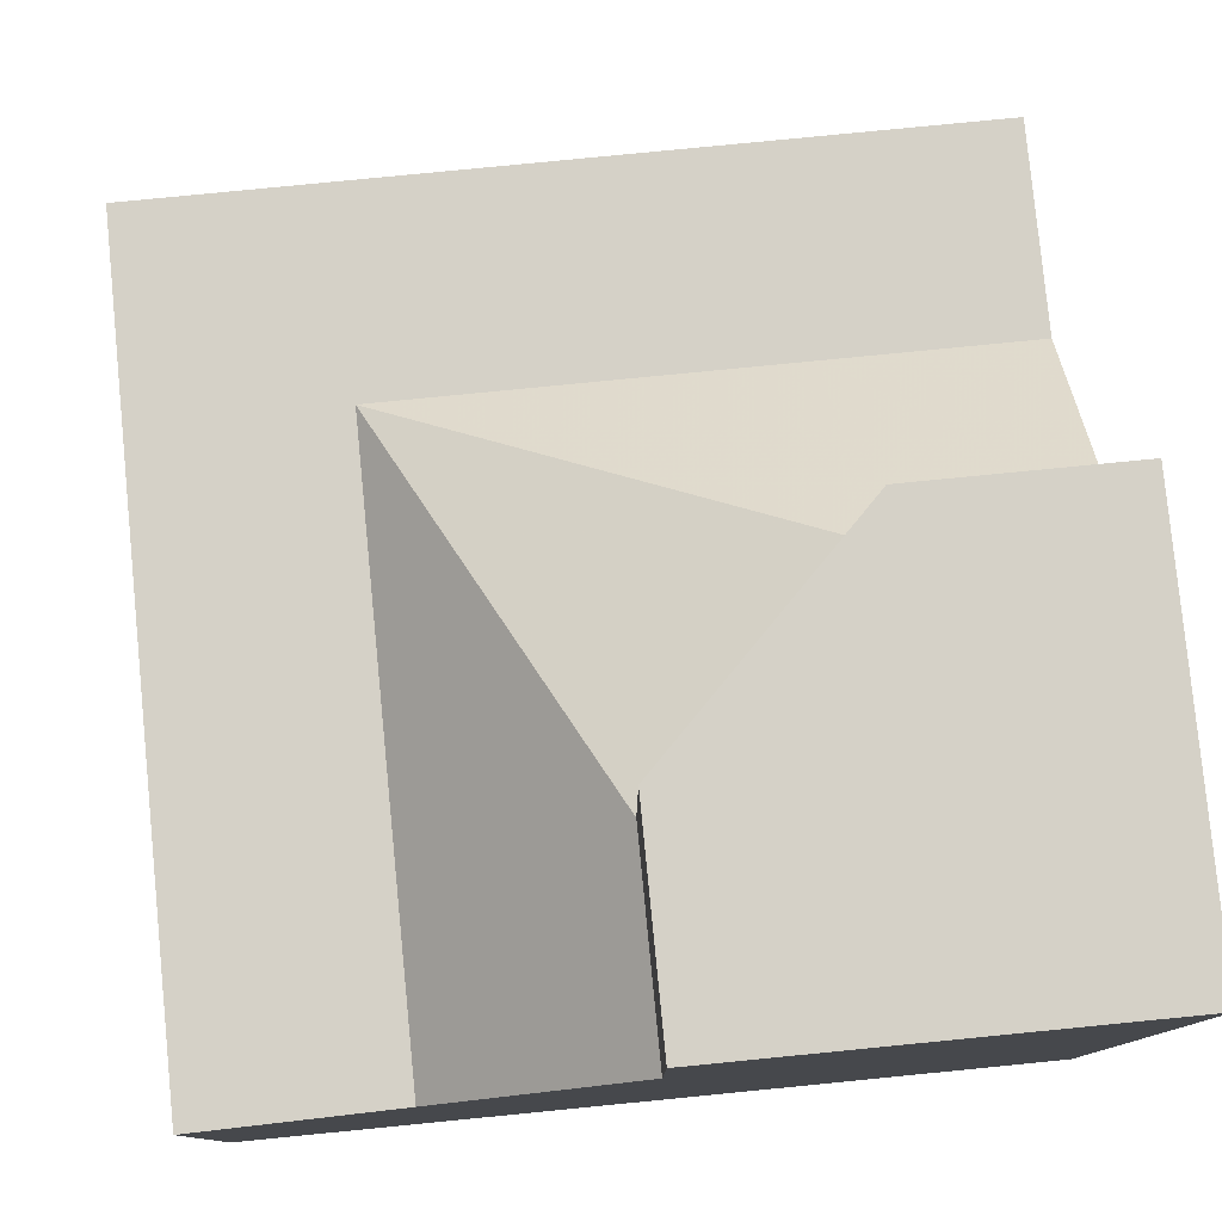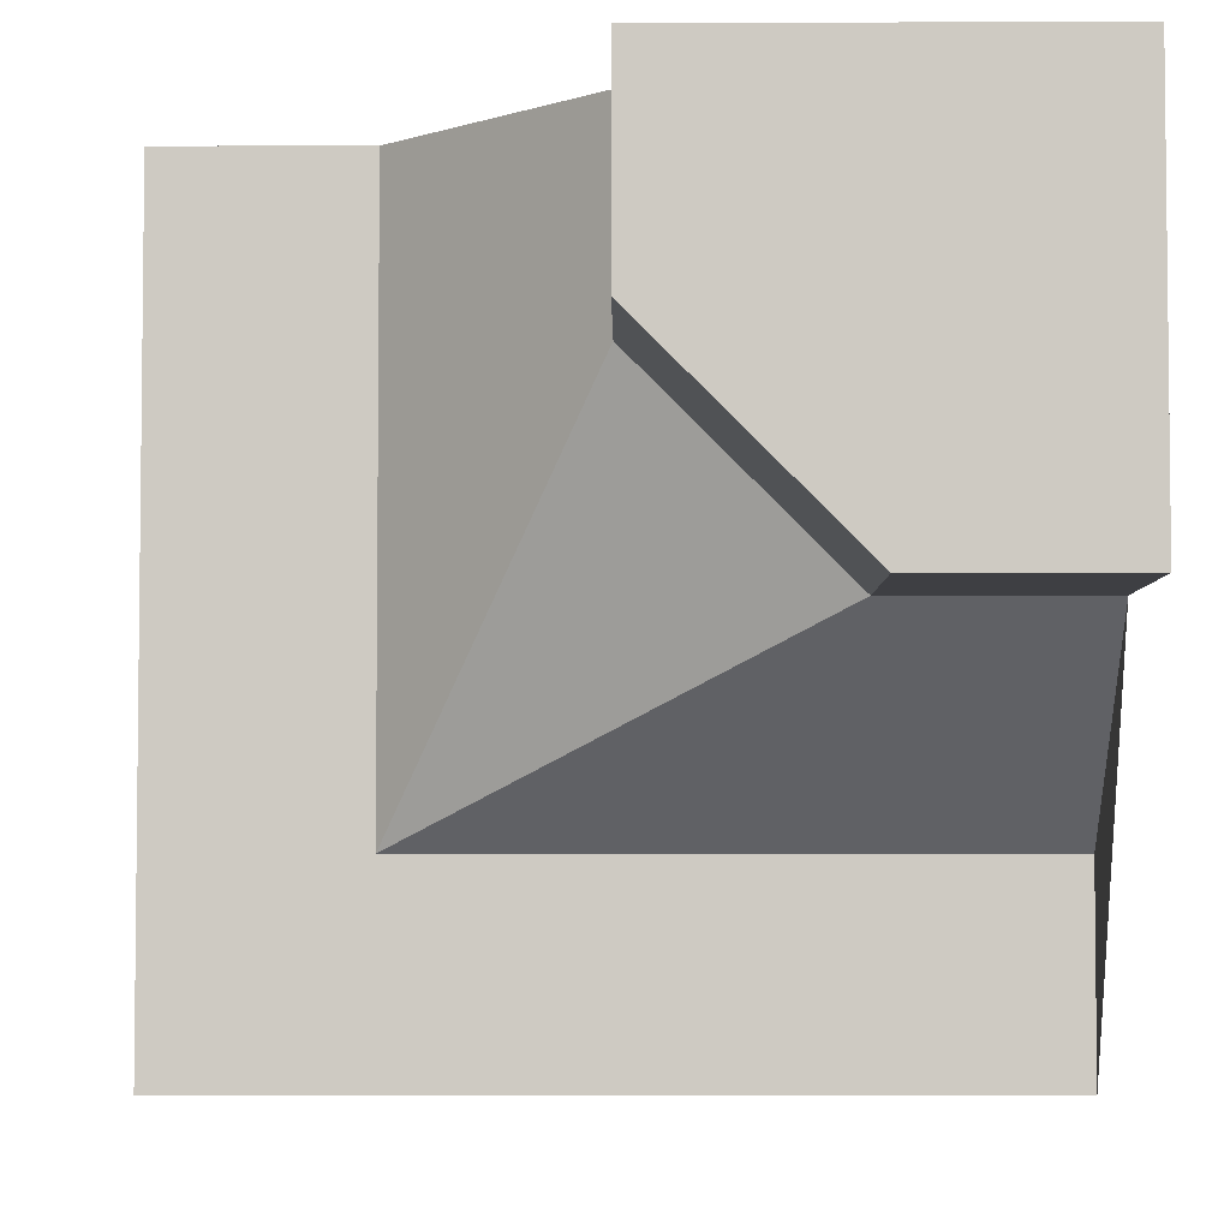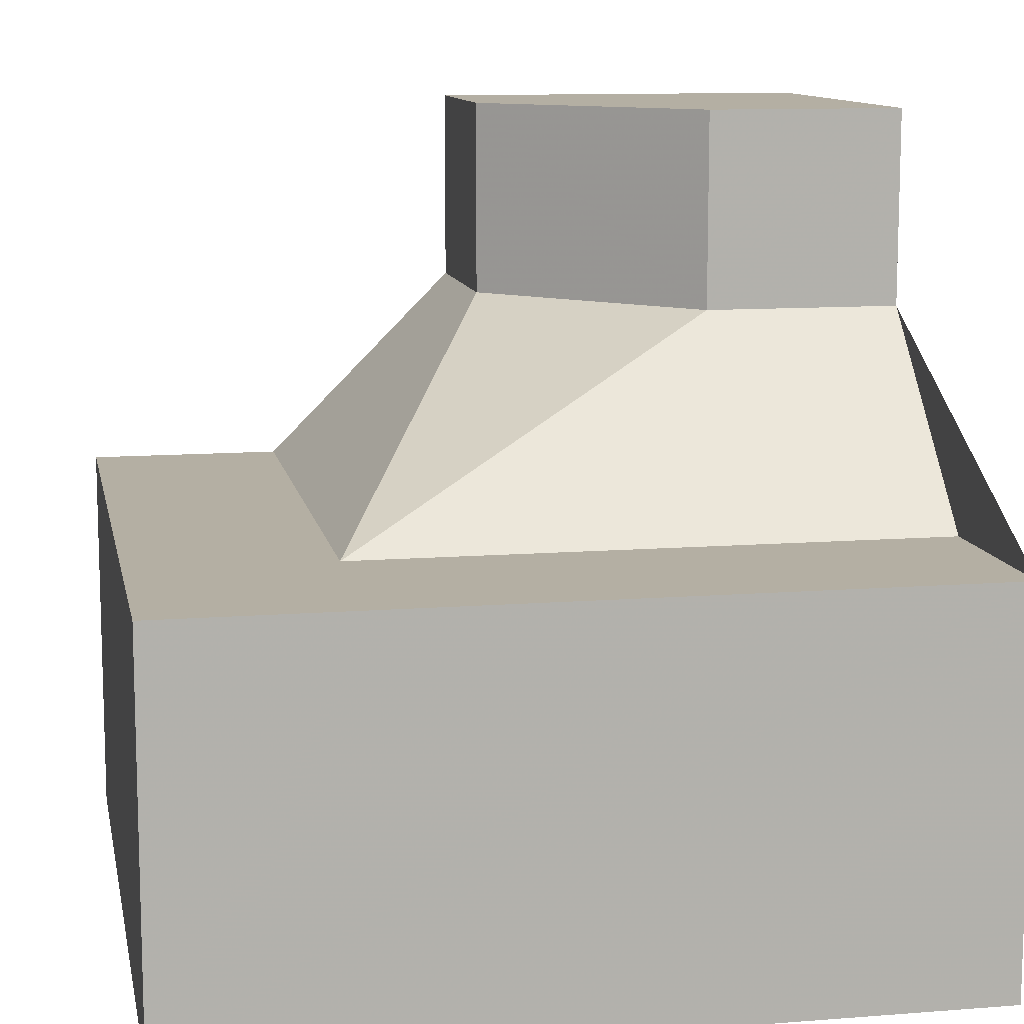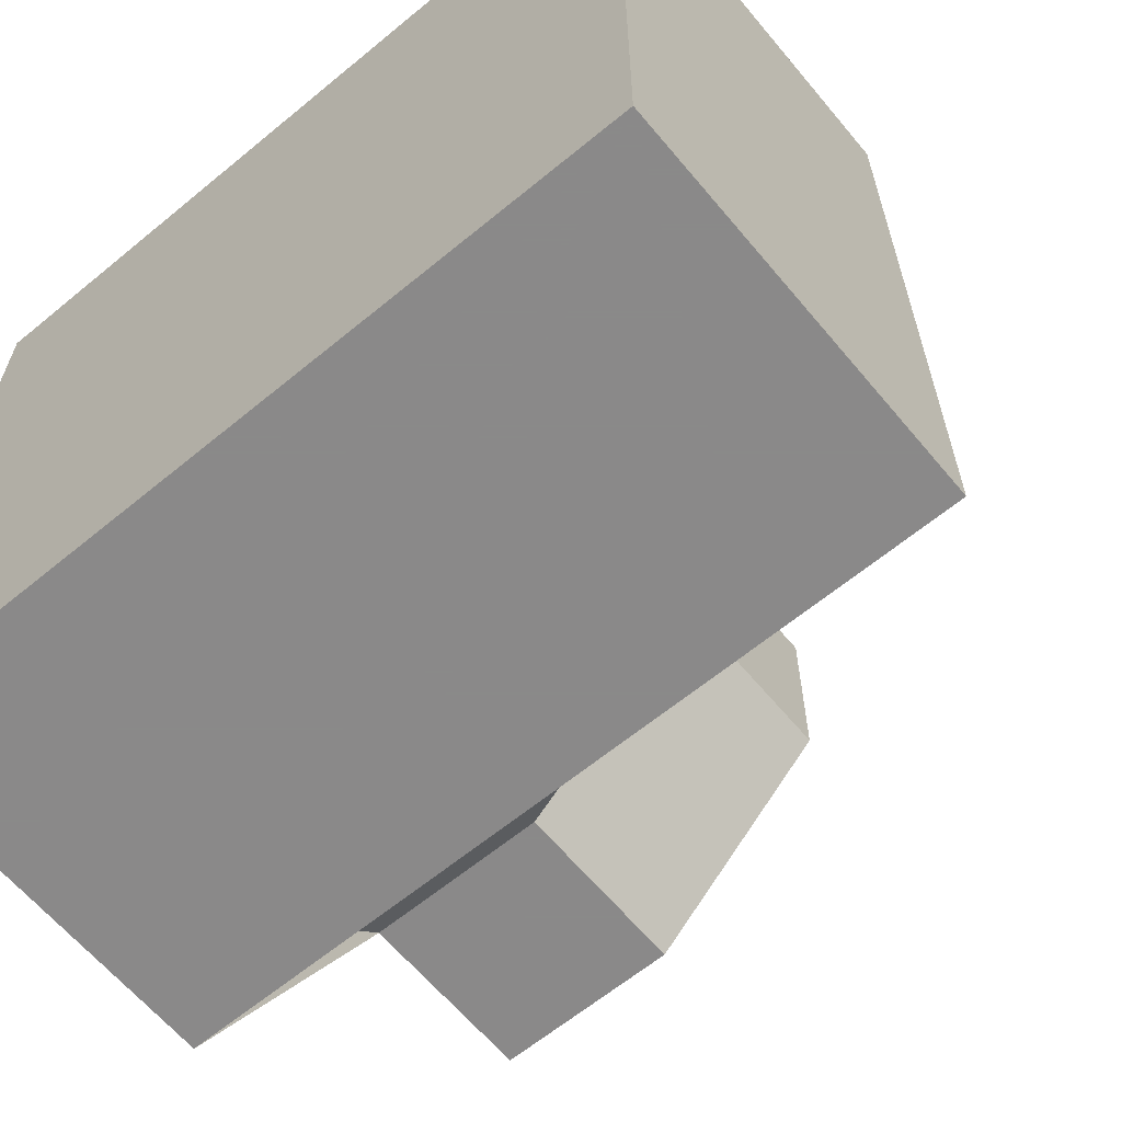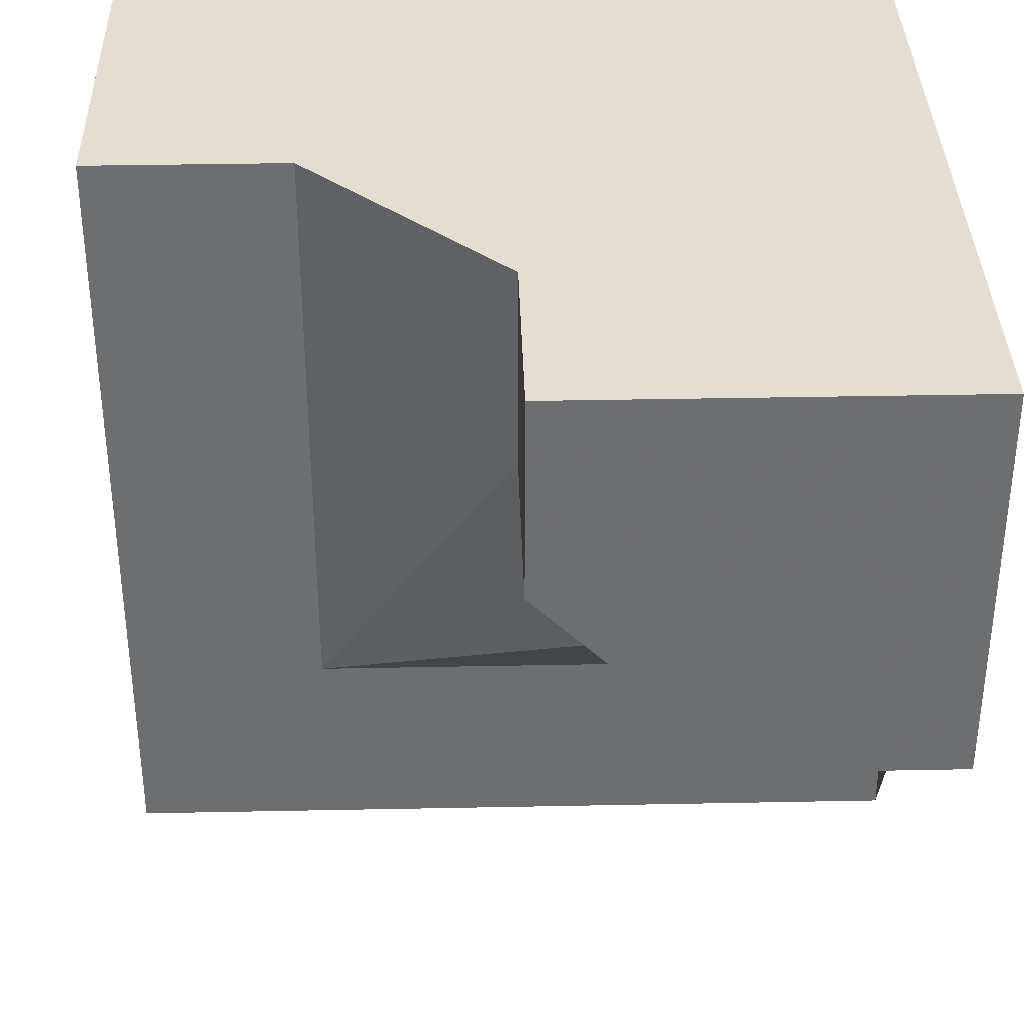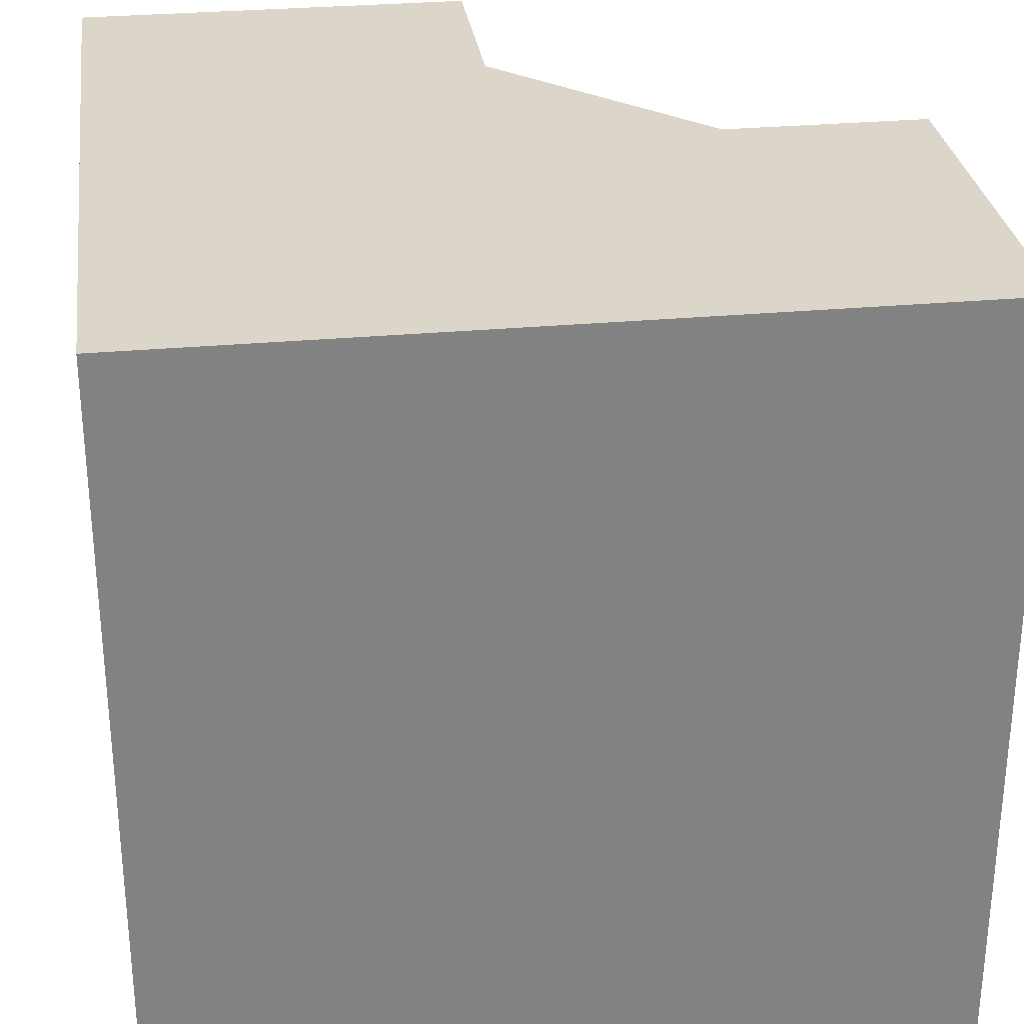
<metadata>
{"format":"obj","ext":"obj","renderer":"f3d","projection":"perspective","resolution":1024,"background":"white","views":[{"elev":79.6,"azim":-95.6,"up":"+Y"},{"elev":-4.3,"azim":-179.6,"up":"+Z"},{"elev":11.2,"azim":169.1,"up":"+Y"},{"elev":-63.3,"azim":39.8,"up":"+Z"},{"elev":36.0,"azim":178.5,"up":"+Z"},{"elev":29.7,"azim":-7.7,"up":"+Z"}]}
</metadata>
<code>
g
v -0.5 0.5 0.5
v -0.5 -0.5 0.5
v -0.5 -0.5 -0.5
v -0.5 0 -0.5
v -0.5 0 -0.25
v -0.5 0.25 0
v -0.5 0.5 0
v 0.5 -0.5 0.5
v 0.5 -0.5 -0.5
v 0.5 0 -0.5
v 0.25 0 -0.5
v -0.25 0 -0.5
v 0.5 0 0.5
v 0.5 0 0.25
v 0.5 0 -0.25
v 0 0.5 0.5
v 0 0.25 0.5
v 0.25 0 0.5
v -0.25 0.5 0
v 0 0.5 0.25
v 0.25 0 -0.25
v 0.25 0 0.25
v 0 0.25 0.25
v -0.25 0.25 0
v -0.25 0 -0.25
g tile_115
f 1 7 6 5 4 3 2
f 8 2 3 9
f 9 3 4 12 11 10
f 8 9 10 15 14 13
f 2 8 13 18 17 16 1
f 1 16 20 19 7
f 21 23 22
f 24 21 25
f 24 23 21
f 24 6 7 19
f 5 6 24 25
f 24 19 20 23
f 17 23 20 16
f 17 18 22 23
f 18 13 14 22
f 21 22 14 15
f 15 10 11 21
f 25 21 11 12
f 25 12 4 5

</code>
